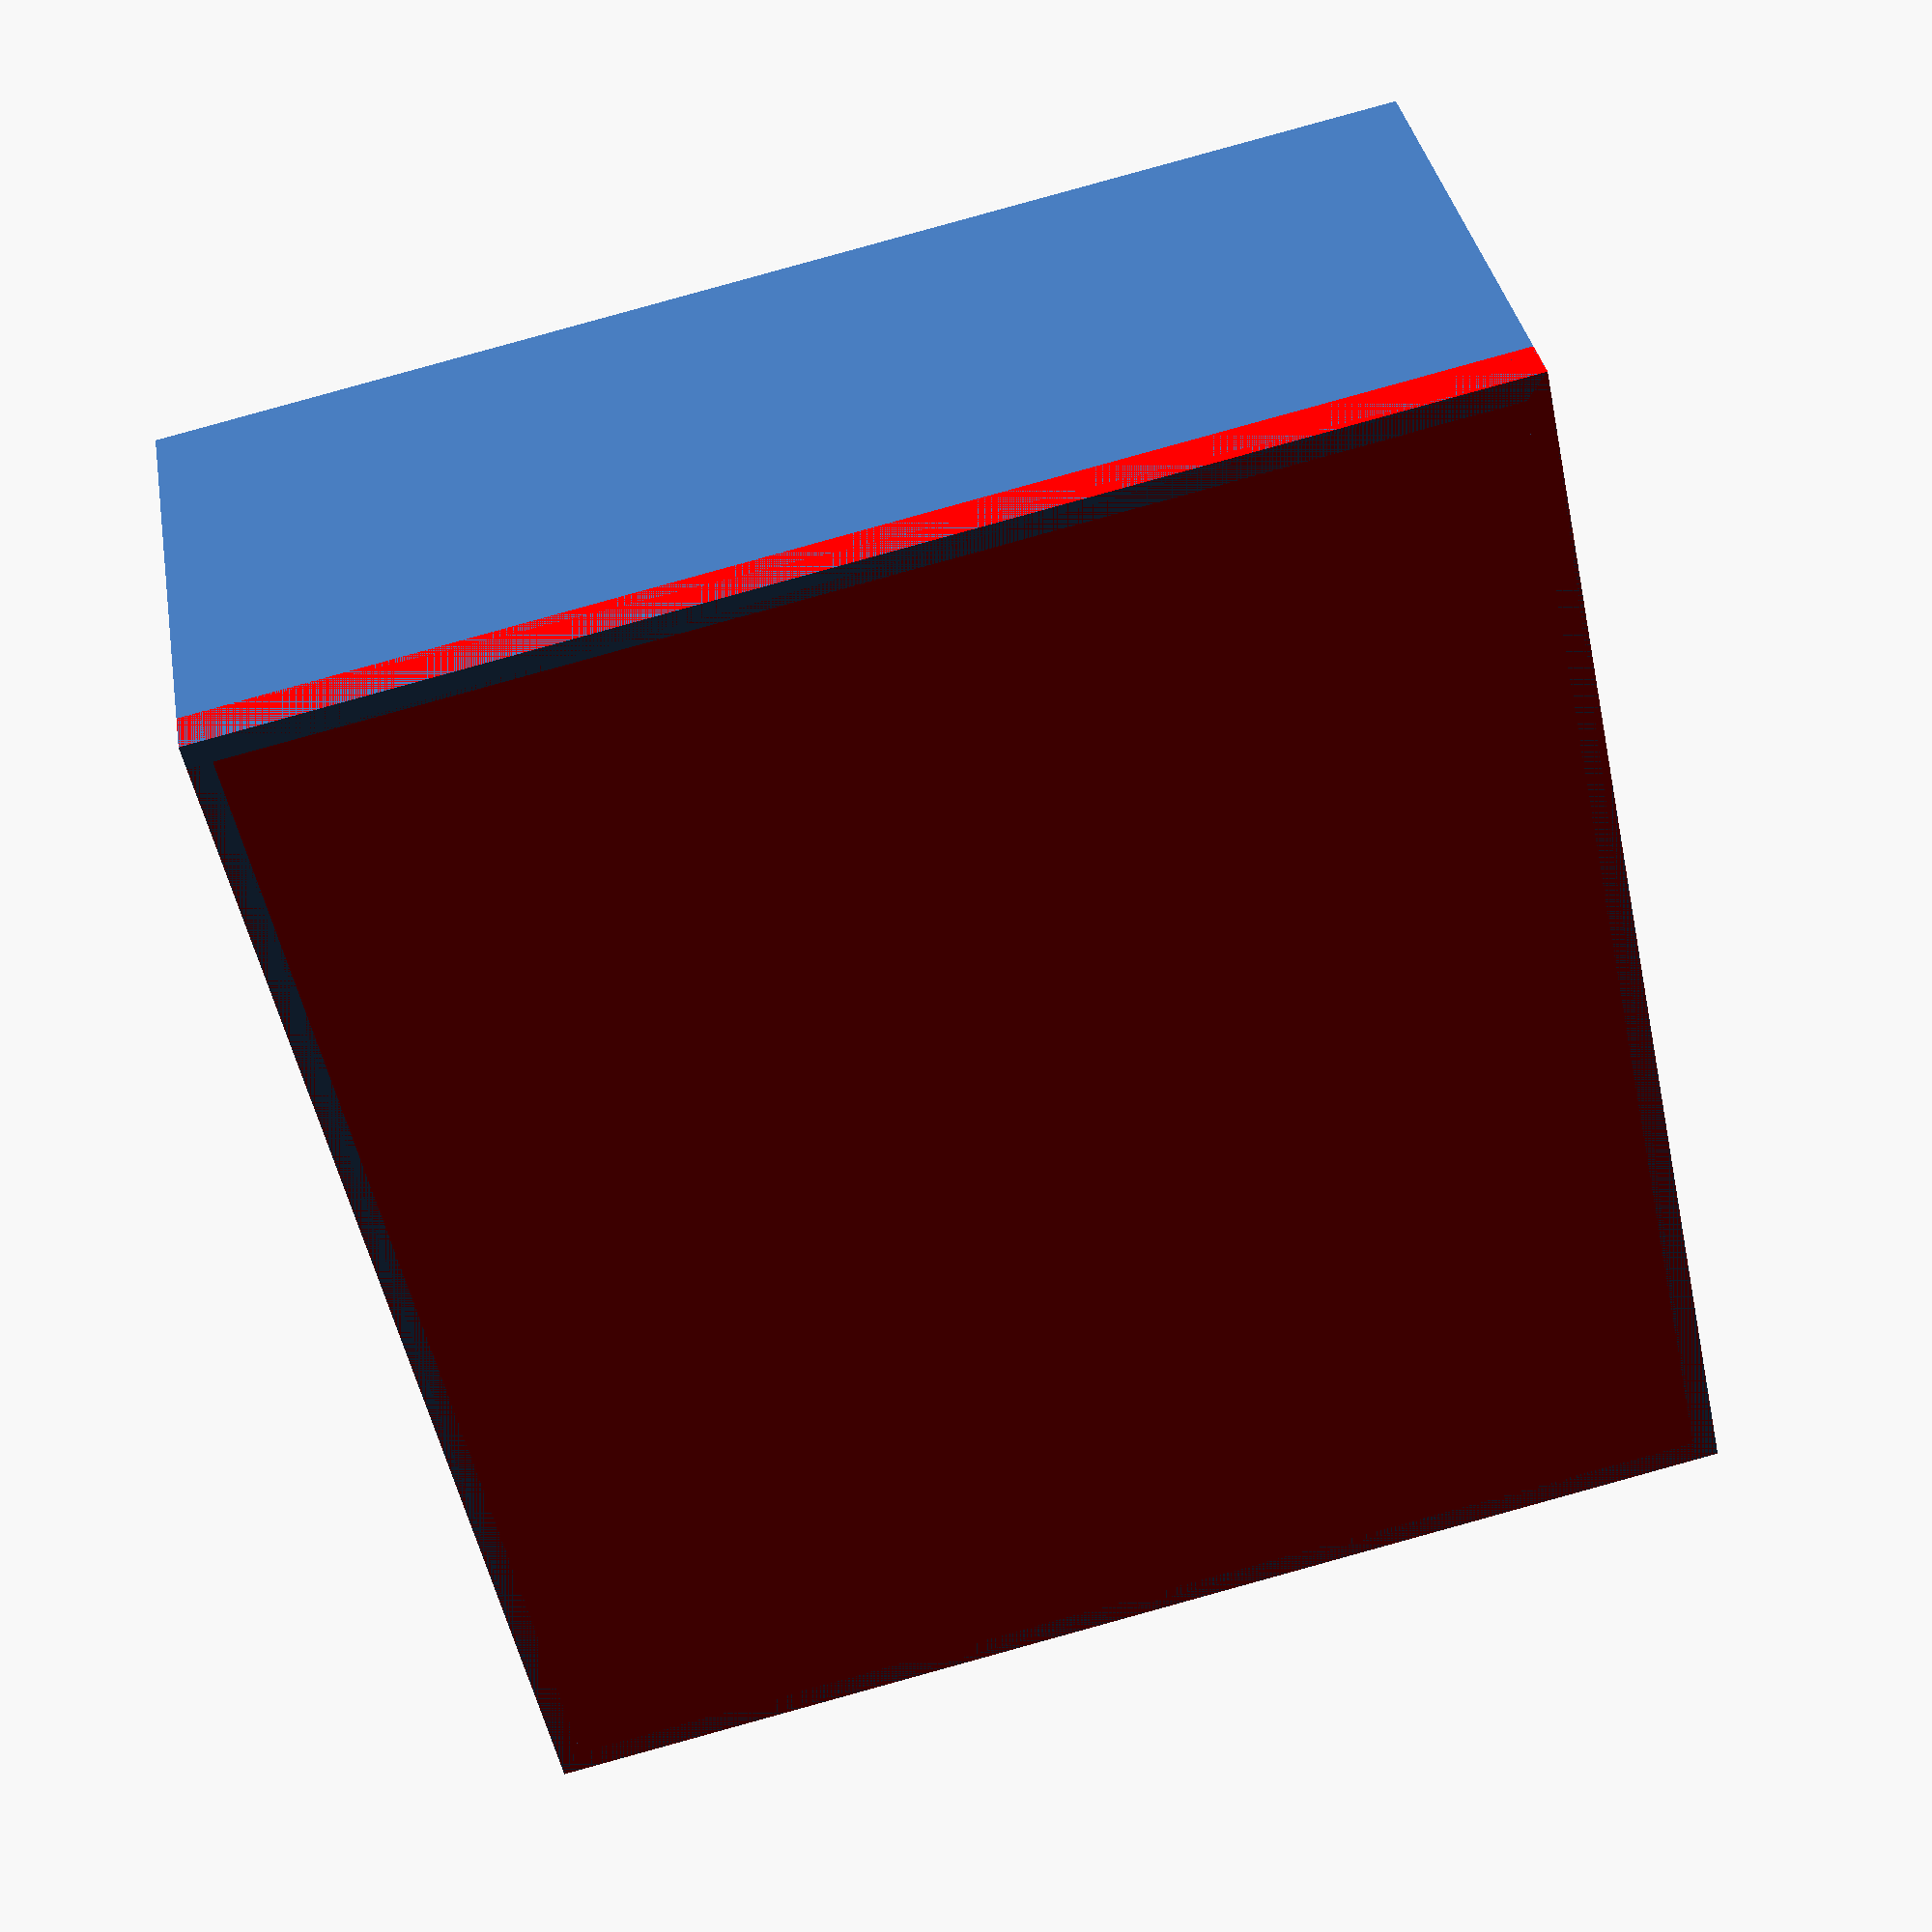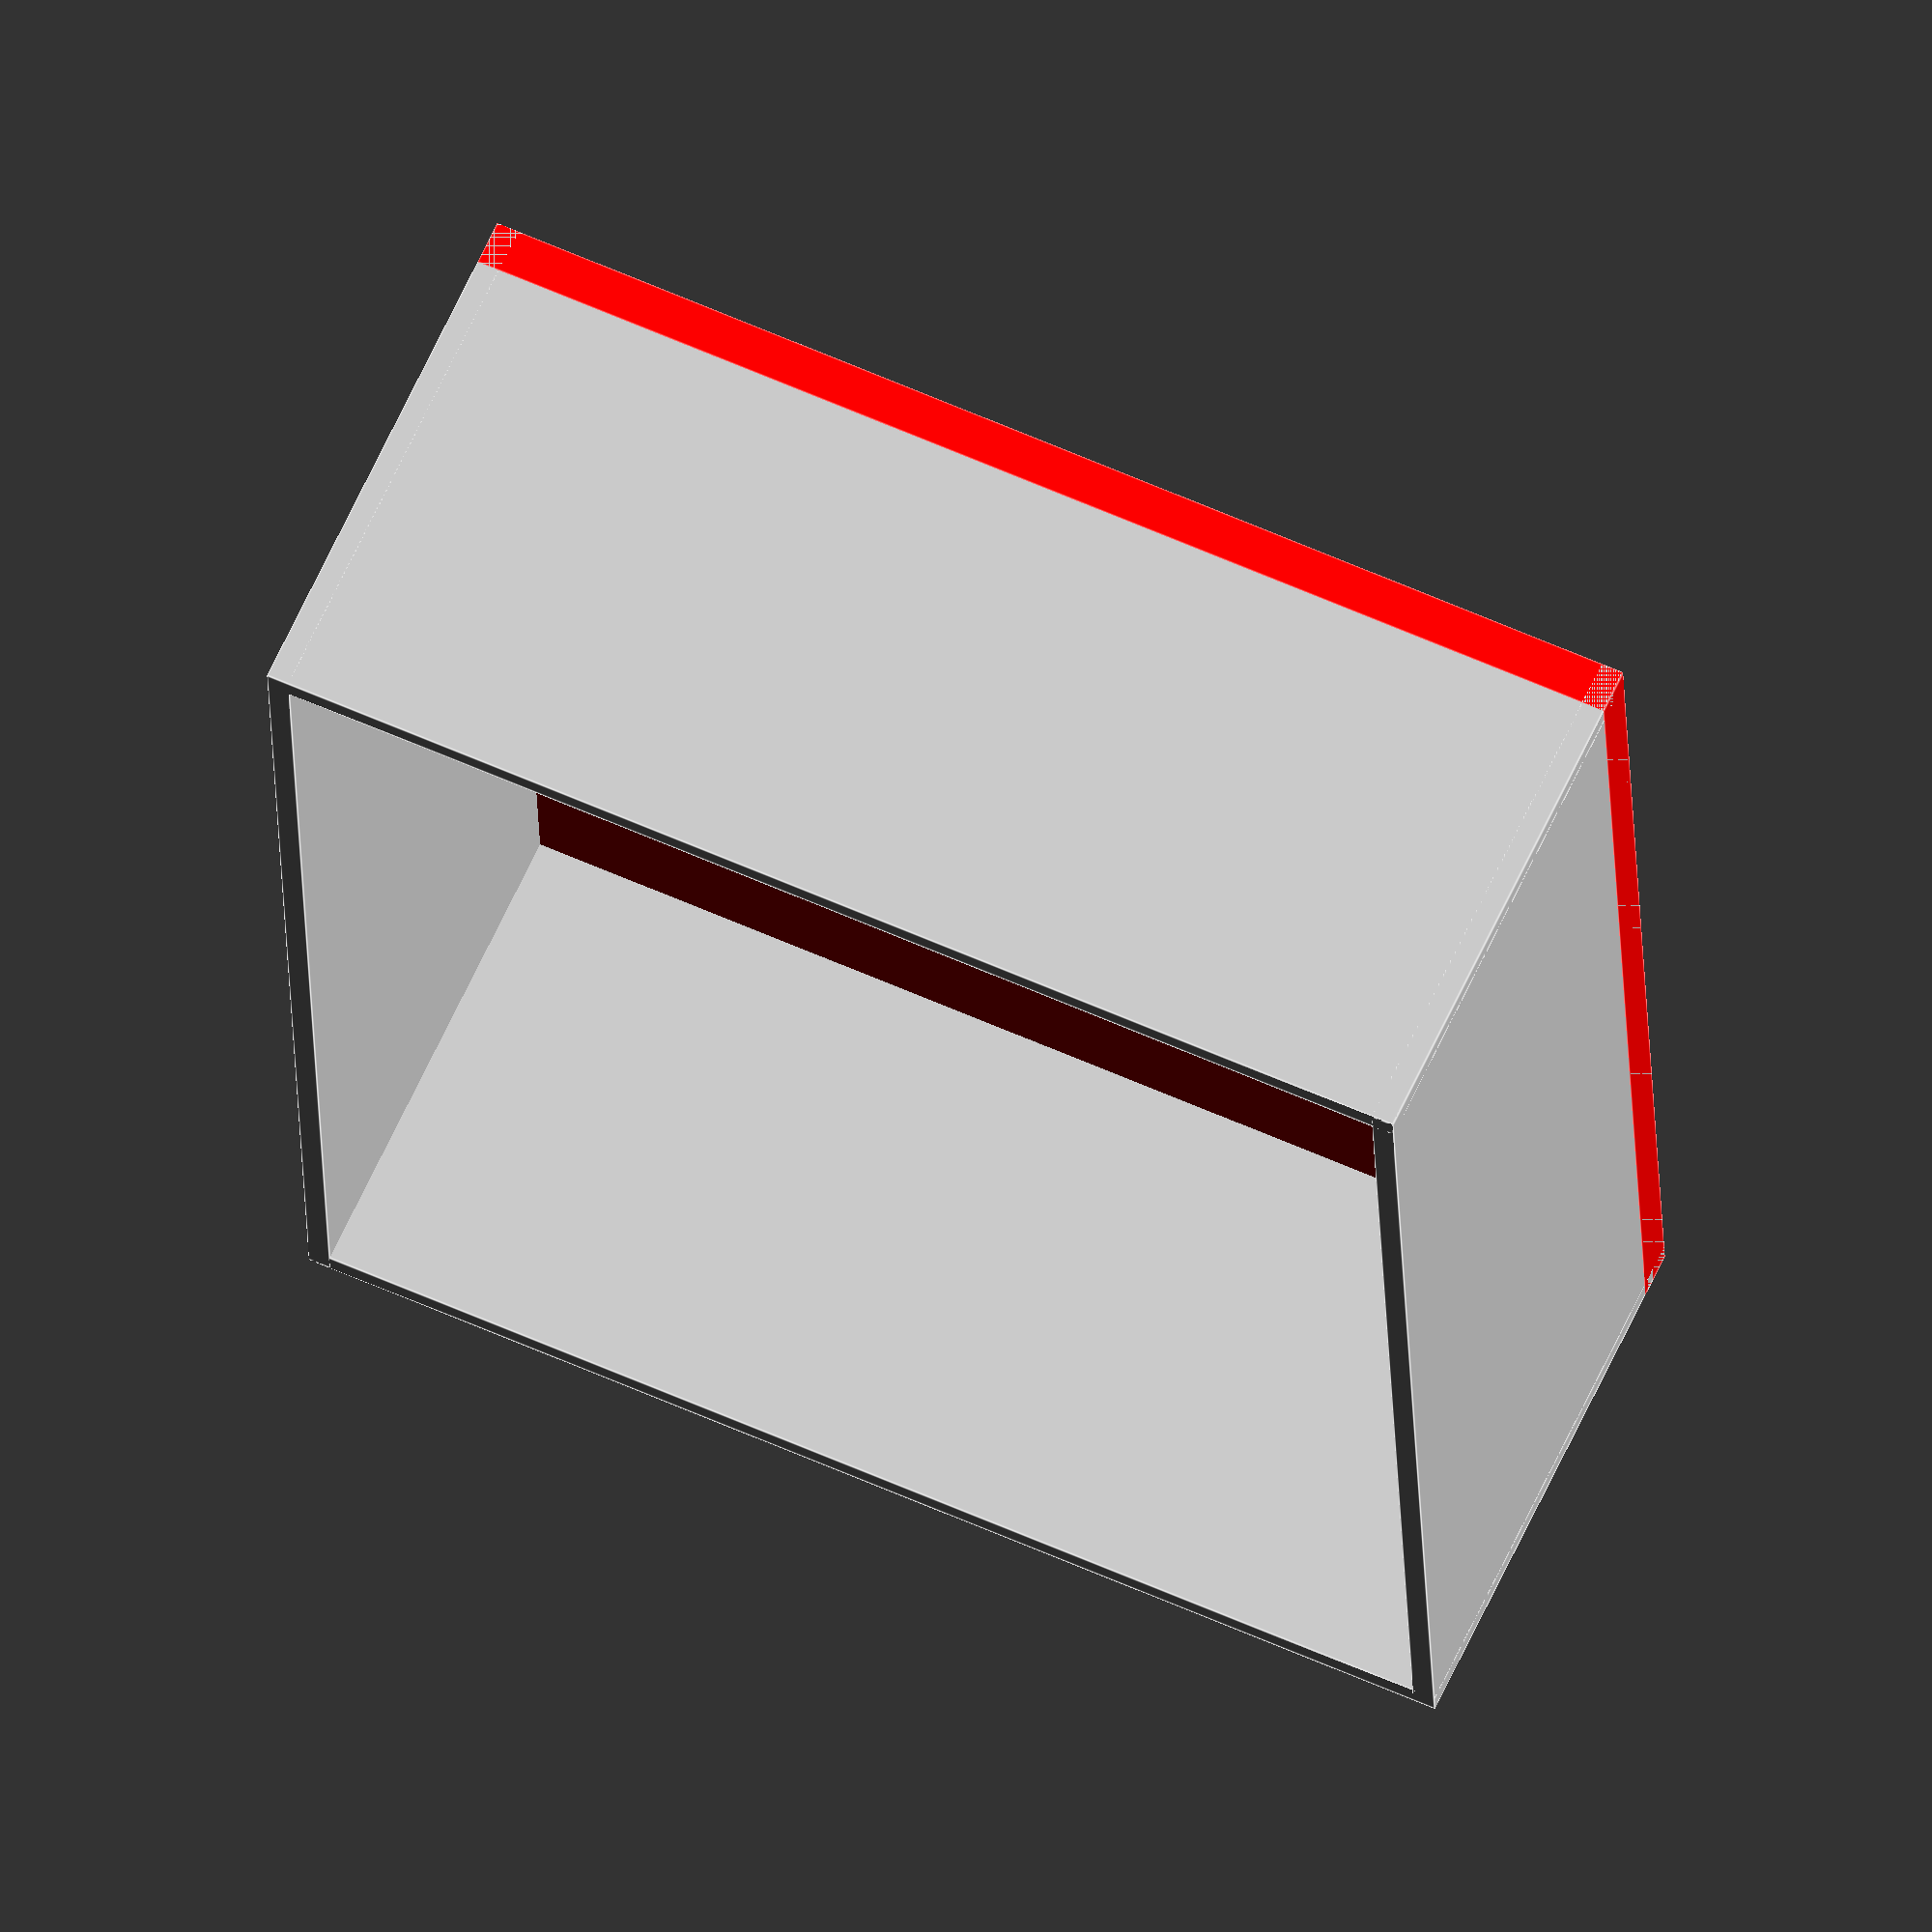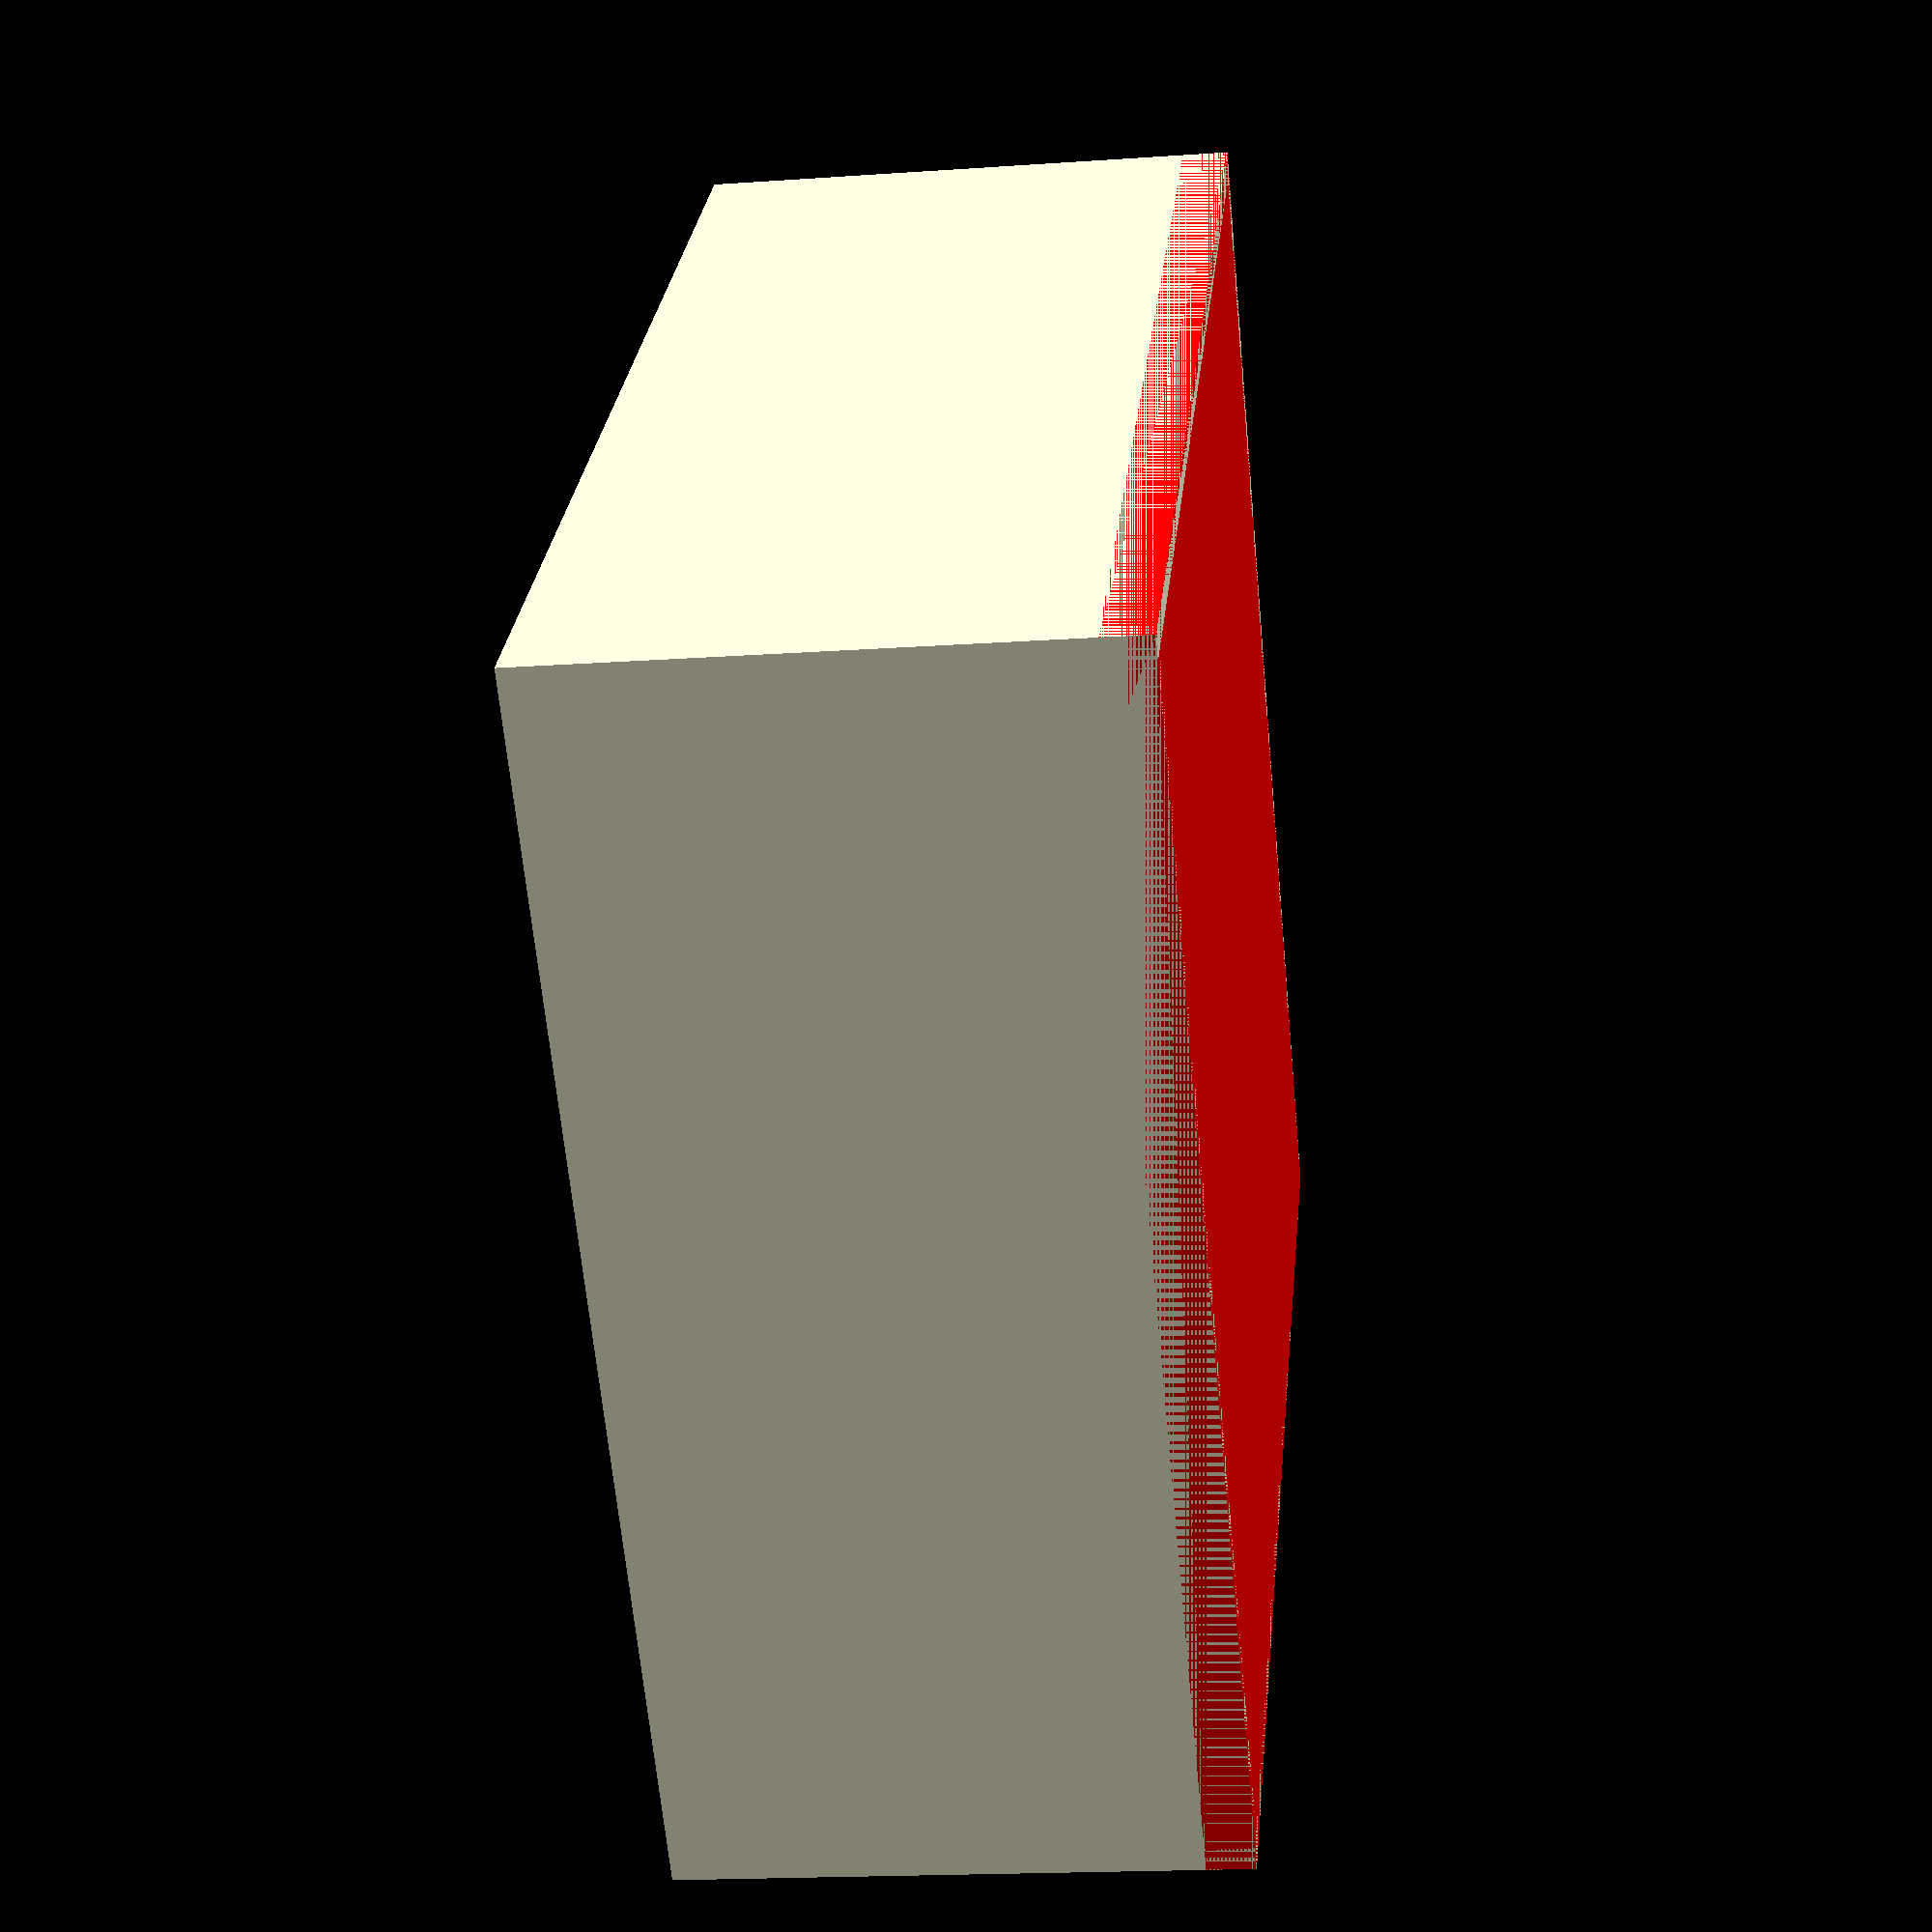
<openscad>
sfp_col=4;
sfp_row=5;



x=sfp_col*19.75+5;
y=sfp_row*14.75+5;

module shell(){
    h=35;
    w=1.5;
    translate([0,0,0]){
cube([x,w,h]);
cube([w,y,h]);
translate([0,y-w,0]){
cube([x,w,h]);
}
translate([x-w,0,0]){
cube([w,y,h]);
}
}
}
shell();
color([1,0,0])
cube([x,y,3]);
</openscad>
<views>
elev=144.5 azim=102.0 roll=9.8 proj=p view=solid
elev=295.4 azim=268.0 roll=24.7 proj=o view=edges
elev=18.8 azim=45.2 roll=97.5 proj=p view=wireframe
</views>
